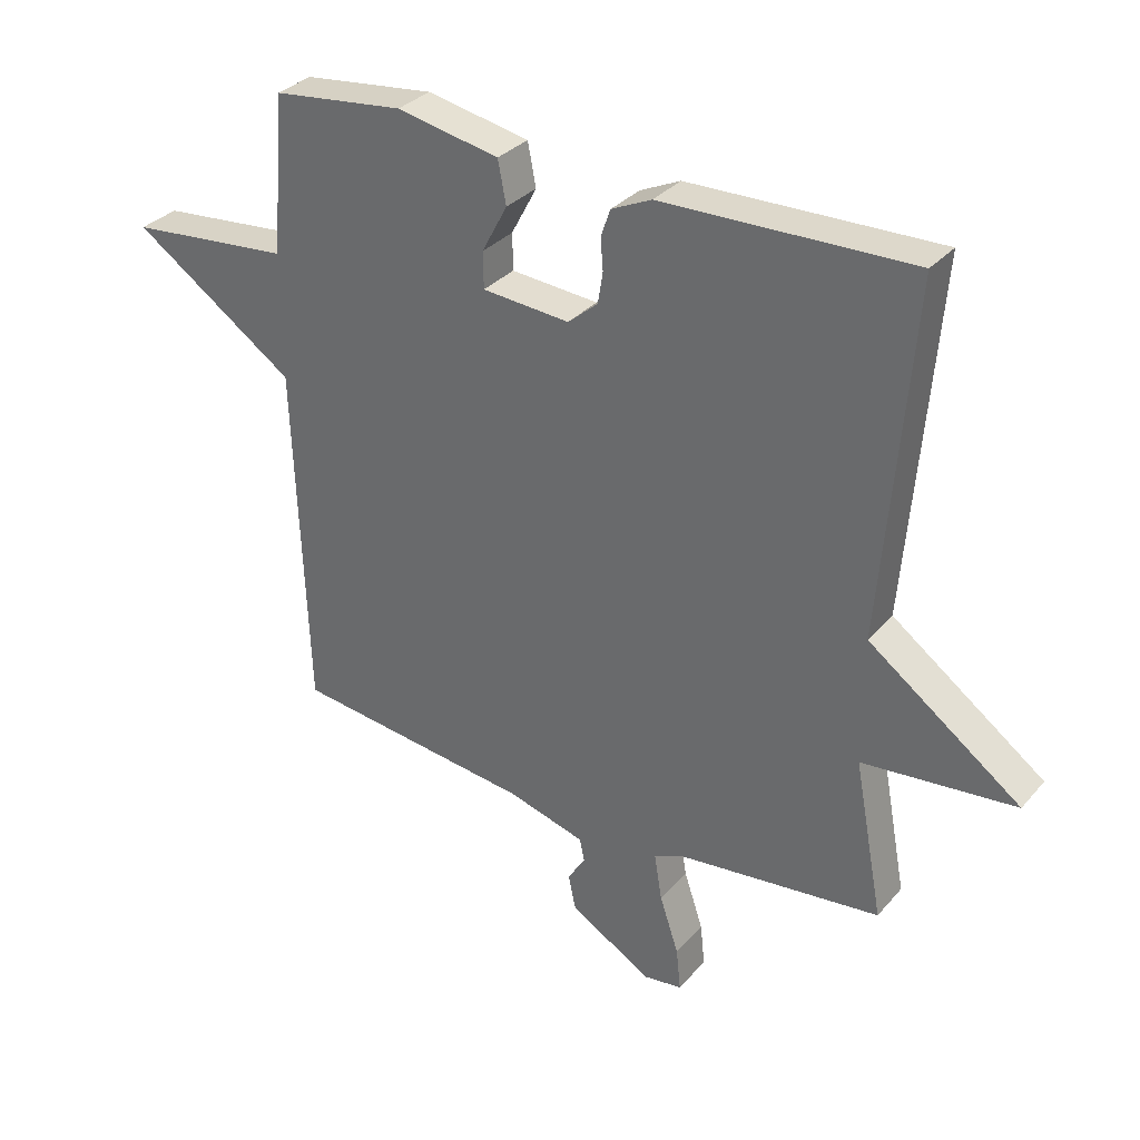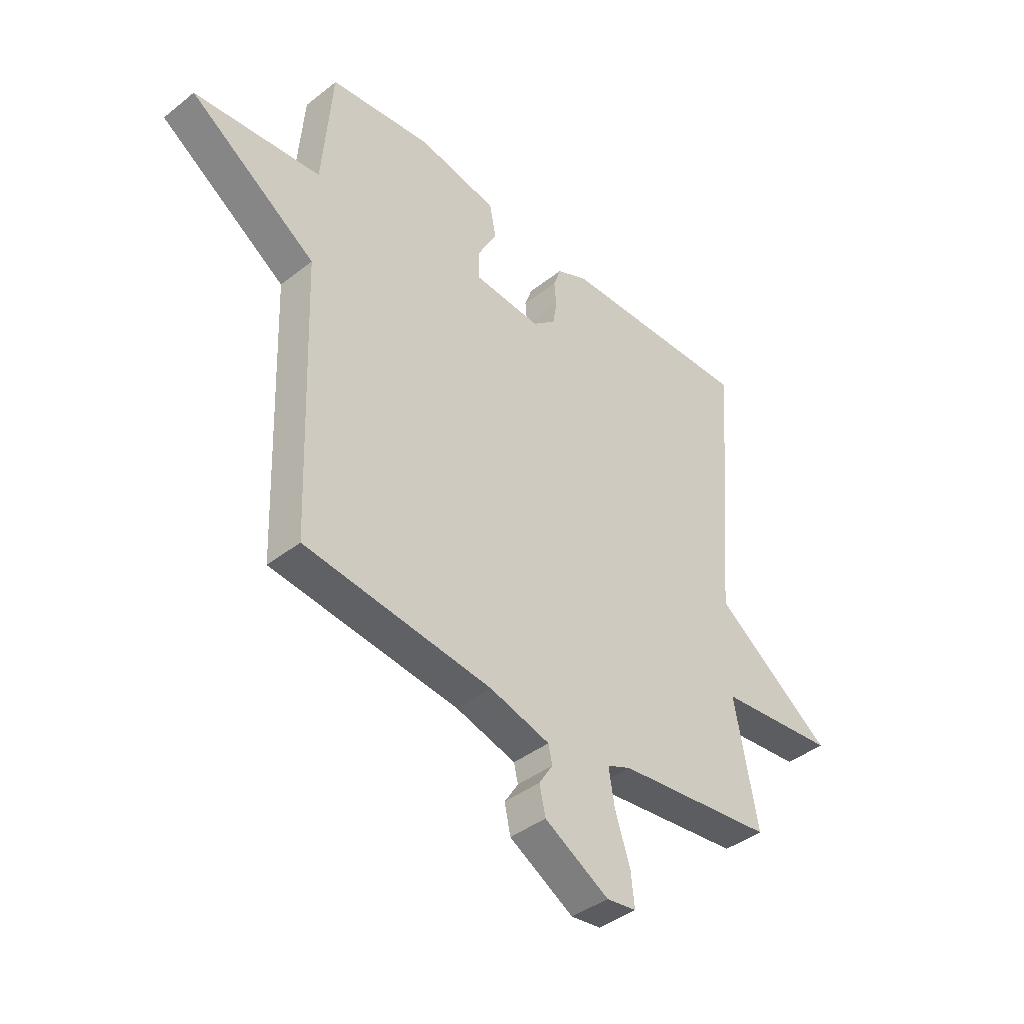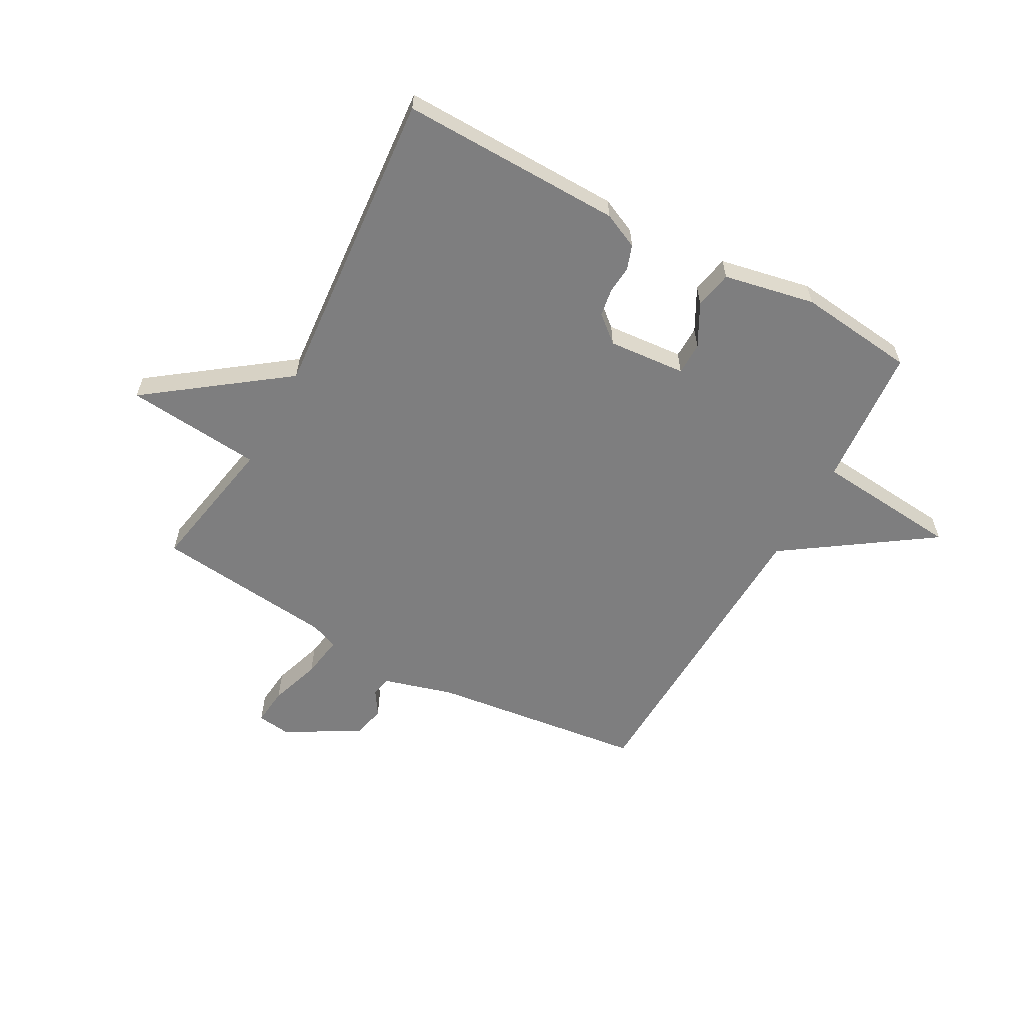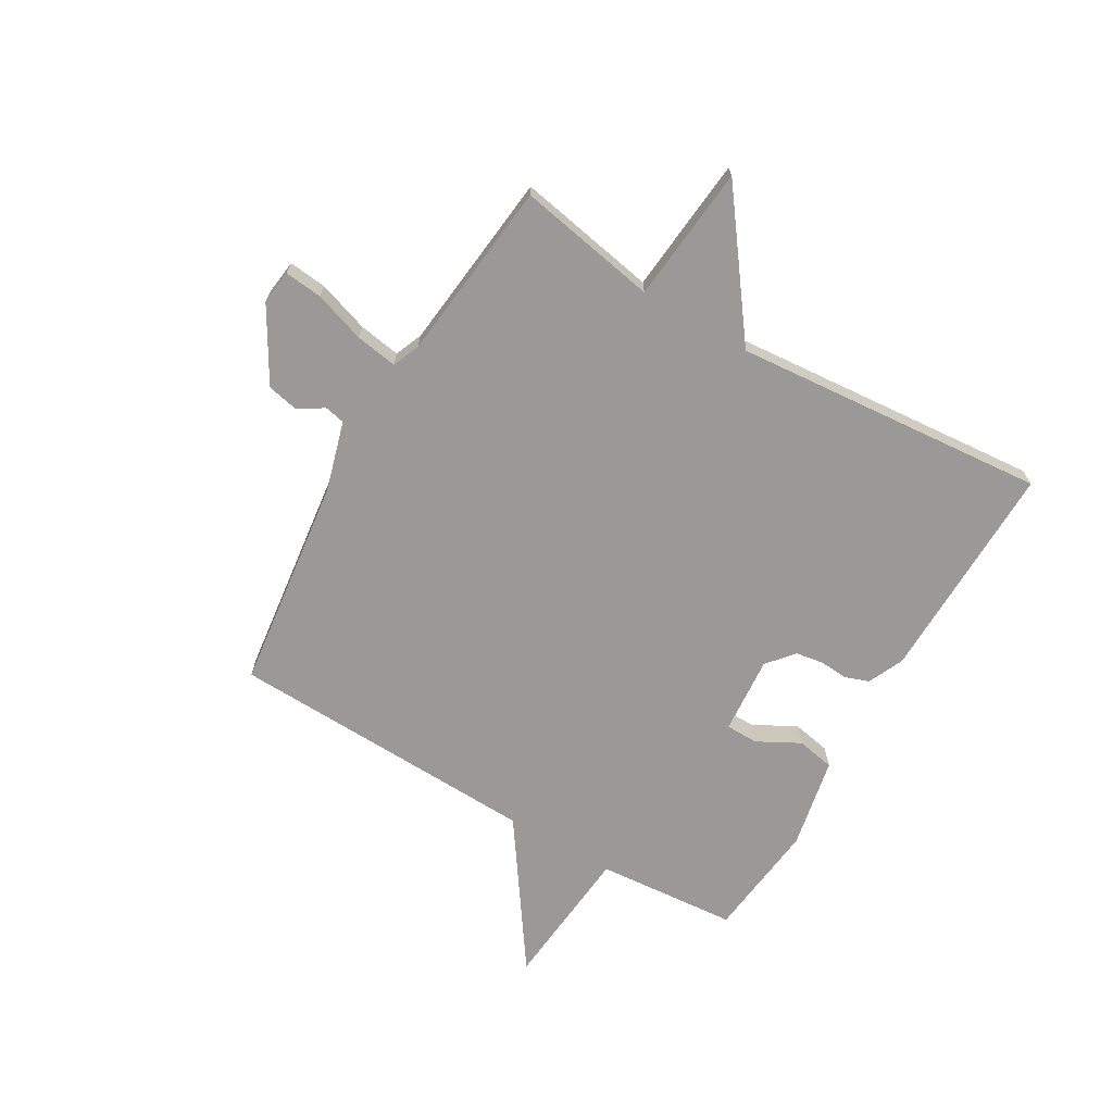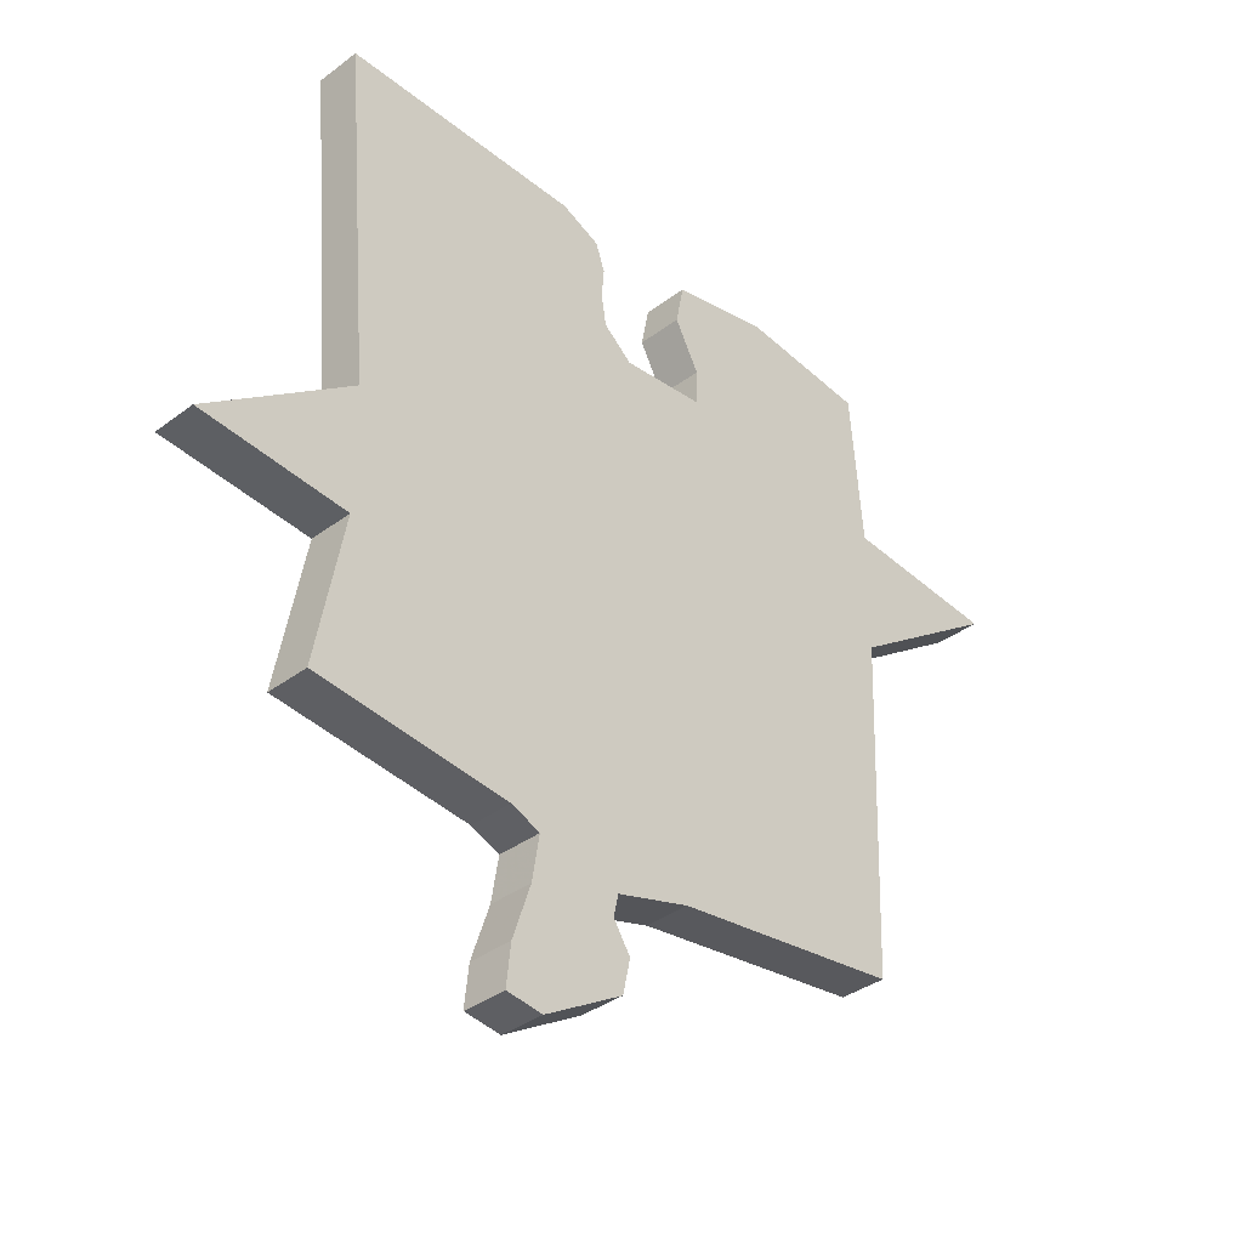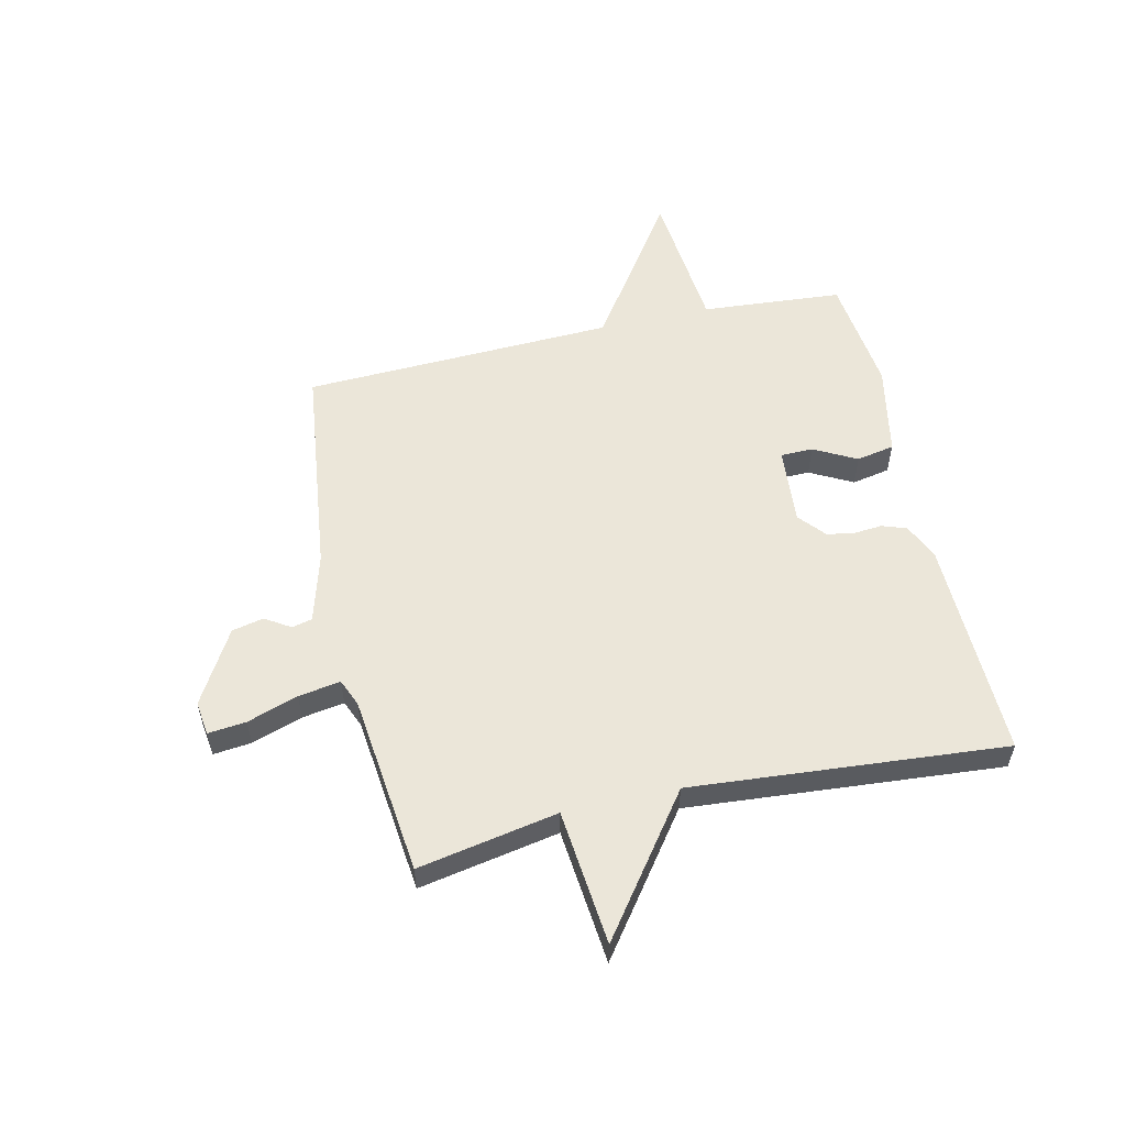
<metadata>
{"format":"obj","ext":"obj","renderer":"f3d","projection":"perspective","resolution":1024,"background":"white","views":[{"elev":32.2,"azim":-146.4,"up":"+Z"},{"elev":-41.0,"azim":133.8,"up":"+Z"},{"elev":-59.5,"azim":-28.7,"up":"+Y"},{"elev":-68.9,"azim":-120.2,"up":"+Y"},{"elev":-36.2,"azim":-45.6,"up":"+Z"},{"elev":55.7,"azim":-102.9,"up":"+Y"}]}
</metadata>
<code>
v 0.5 0.07 0.5
v 0.52 0.07 0.251
v 0.776 0.07 0.227
v 0.52 0.07 0.051
v 0.5 0.07 -0.5
v 0.122 0.07 -0.547
v 0 0.07 -0.582
v -0.008 0.07 -0.618
v 0.02 0.07 -0.662
v 0.008 0.07 -0.718
v -0.122 0.07 -0.794
v -0.182 0.07 -0.786
v -0.175 0.07 -0.719
v -0.145 0.07 -0.629
v -0.133 0.07 -0.555
v -0.181 0.07 -0.535
v -0.5 0.07 -0.5
v -0.454 0.07 -0.253
v -0.694 0.07 -0.23
v -0.454 0.07 -0.053
v -0.5 0.07 0.5
v -0.108 0.07 0.492
v -0.045 0.07 0.463
v -0.03 0.07 0.42
v -0.034 0.07 0.371
v -0.026 0.07 0.322
v 0.021 0.07 0.282
v 0.158 0.07 0.293
v 0.159 0.07 0.35
v 0.119 0.07 0.425
v 0.132 0.07 0.492
v 0.293 0.07 0.524
v 0.5 0 0.5
v 0.52 0 0.251
v 0.776 0 0.227
v 0.52 0 0.051
v 0.5 0 -0.5
v 0.122 0 -0.547
v 0 0 -0.582
v -0.008 0 -0.618
v 0.02 0 -0.662
v 0.008 0 -0.718
v -0.122 0 -0.794
v -0.182 0 -0.786
v -0.175 0 -0.719
v -0.145 0 -0.629
v -0.133 0 -0.555
v -0.181 0 -0.535
v -0.5 0 -0.5
v -0.454 0 -0.253
v -0.694 0 -0.23
v -0.454 0 -0.053
v -0.5 0 0.5
v -0.108 0 0.492
v -0.045 0 0.463
v -0.03 0 0.42
v -0.034 0 0.371
v -0.026 0 0.322
v 0.021 0 0.282
v 0.158 0 0.293
v 0.159 0 0.35
v 0.119 0 0.425
v 0.132 0 0.492
v 0.293 0 0.524
f 32 1 2
f 31 32 2
f 30 31 2
f 29 30 2
f 28 29 2
f 27 28 2
f 23 24 25
f 22 23 25
f 21 22 25
f 20 21 25
f 20 25 26
f 18 19 20
f 18 20 26 27
f 18 27 2
f 17 18 2
f 16 17 2
f 12 13 14
f 11 12 14
f 10 11 14
f 9 10 14
f 8 9 14
f 7 8 14 15
f 15 16 2
f 7 15 2
f 6 7 2
f 2 3 4
f 2 4 5 6
f 34 33 64
f 34 64 63
f 34 63 62
f 34 62 61
f 34 61 60
f 34 60 59
f 57 56 55
f 57 55 54
f 57 54 53
f 57 53 52
f 58 57 52
f 52 51 50
f 59 58 52 50
f 34 59 50
f 34 50 49
f 34 49 48
f 46 45 44
f 46 44 43
f 46 43 42
f 46 42 41
f 46 41 40
f 47 46 40 39
f 34 48 47
f 34 47 39
f 34 39 38
f 36 35 34
f 38 37 36 34
f 1 33 34 2
f 2 34 35 3
f 3 35 36 4
f 4 36 37 5
f 5 37 38 6
f 6 38 39 7
f 7 39 40 8
f 8 40 41 9
f 9 41 42 10
f 10 42 43 11
f 11 43 44 12
f 12 44 45 13
f 13 45 46 14
f 14 46 47 15
f 15 47 48 16
f 16 48 49 17
f 17 49 50 18
f 18 50 51 19
f 19 51 52 20
f 20 52 53 21
f 21 53 54 22
f 22 54 55 23
f 23 55 56 24
f 24 56 57 25
f 25 57 58 26
f 26 58 59 27
f 27 59 60 28
f 28 60 61 29
f 29 61 62 30
f 30 62 63 31
f 31 63 64 32
f 32 64 33 1

</code>
